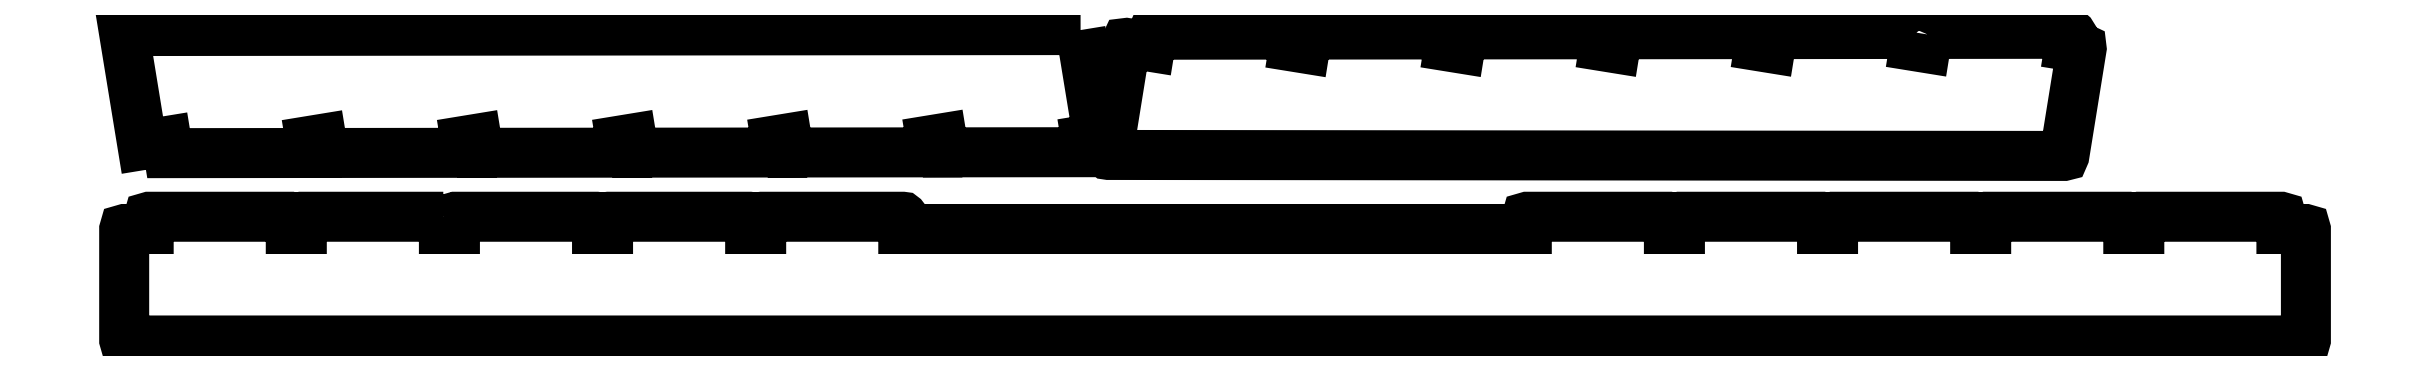
<metadata>
{"format":"dxf","ext":"dxf","renderer":"ezdxf+matplotlib","layout":"modelspace","background":"white","min_lineweight":24,"dpi":150}
</metadata>
<code>
0
SECTION
2
ENTITIES
0
LINE
8
Original
10
1.974
20
50.32
30
0
11
156
21
50.48
31
0
0
LINE
8
Original
10
157.2
20
30.74
30
0
11
133.9
21
30.72
31
0
0
LINE
8
Original
10
317.7
20
49.87
30
0
11
294.4
21
49.85
31
0
0
LINE
8
Original
10
131.8
20
30.71
30
0
11
108.5
21
30.69
31
0
0
LINE
8
Original
10
292.4
20
49.85
30
0
11
269.1
21
49.82
31
0
0
LINE
8
Original
10
106.5
20
30.69
30
0
11
83.21
21
30.66
31
0
0
LINE
8
Original
10
267.1
20
49.82
30
0
11
243.8
21
49.8
31
0
0
LINE
8
Original
10
81.18
20
30.66
30
0
11
57.88
21
30.64
31
0
0
LINE
8
Original
10
241.8
20
49.79
30
0
11
218.5
21
49.77
31
0
0
LINE
8
Original
10
55.85
20
30.64
30
0
11
32.55
21
30.61
31
0
0
LINE
8
Original
10
216.4
20
49.77
30
0
11
193.1
21
49.74
31
0
0
LINE
8
Original
10
30.53
20
30.61
30
0
11
7.225
21
30.59
31
0
0
LINE
8
Original
10
191.1
20
49.74
30
0
11
167.8
21
49.72
31
0
0
LINE
8
Original
10
2.955
20
31.92
30
0
11
0
21
50
31
0
0
LINE
8
Original
10
163.5
20
48.38
30
0
11
160.6
21
30.29
31
0
0
LINE
8
Original
10
0
20
50
30
0
11
1.974
21
50.32
31
0
0
LINE
8
Original
10
0
20
50
30
0
11
1.974
21
50.32
31
0
0
LINE
8
Original
10
7.225
20
30.59
30
0
11
6.903
21
32.56
31
0
0
LINE
8
Original
10
167.8
20
49.72
30
0
11
167.5
21
47.74
31
0
0
LINE
8
Original
10
30.53
20
30.61
30
0
11
30.2
21
32.58
31
0
0
LINE
8
Original
10
191.1
20
49.74
30
0
11
190.8
21
47.77
31
0
0
LINE
8
Original
10
32.18
20
32.91
30
0
11
32.55
21
30.61
31
0
0
LINE
8
Original
10
192.8
20
47.45
30
0
11
193.1
21
49.74
31
0
0
LINE
8
Original
10
55.85
20
30.64
30
0
11
55.53
21
32.61
31
0
0
LINE
8
Original
10
216.4
20
49.77
30
0
11
216.1
21
47.79
31
0
0
LINE
8
Original
10
57.5
20
32.93
30
0
11
57.88
21
30.64
31
0
0
LINE
8
Original
10
218.1
20
47.47
30
0
11
218.5
21
49.77
31
0
0
LINE
8
Original
10
81.18
20
30.66
30
0
11
80.86
21
32.64
31
0
0
LINE
8
Original
10
241.8
20
49.79
30
0
11
241.4
21
47.82
31
0
0
LINE
8
Original
10
82.83
20
32.96
30
0
11
83.21
21
30.66
31
0
0
LINE
8
Original
10
243.4
20
47.5
30
0
11
243.8
21
49.8
31
0
0
LINE
8
Original
10
106.5
20
30.69
30
0
11
106.2
21
32.66
31
0
0
LINE
8
Original
10
267.1
20
49.82
30
0
11
266.8
21
47.85
31
0
0
LINE
8
Original
10
108.2
20
32.98
30
0
11
108.5
21
30.69
31
0
0
LINE
8
Original
10
268.7
20
47.53
30
0
11
269.1
21
49.82
31
0
0
LINE
8
Original
10
131.8
20
30.71
30
0
11
131.5
21
32.69
31
0
0
LINE
8
Original
10
292.4
20
49.85
30
0
11
292.1
21
47.87
31
0
0
LINE
8
Original
10
133.5
20
33.01
30
0
11
133.9
21
30.72
31
0
0
LINE
8
Original
10
294.1
20
47.55
30
0
11
294.4
21
49.85
31
0
0
LINE
8
Original
10
157.2
20
30.74
30
0
11
156.8
21
32.71
31
0
0
LINE
8
Original
10
317.7
20
49.87
30
0
11
317.4
21
47.9
31
0
0
LINE
8
Original
10
156
20
50.48
30
0
11
158.8
21
33.04
31
0
0
LINE
8
Original
10
316.6
20
30.13
30
0
11
319.4
21
47.58
31
0
0
LINE
8
Original
10
6.903
20
32.56
30
0
11
2.955
21
31.92
31
0
0
LINE
8
Original
10
167.5
20
47.74
30
0
11
163.5
21
48.38
31
0
0
LINE
8
Original
10
30.2
20
32.58
30
0
11
32.18
21
32.91
31
0
0
LINE
8
Original
10
190.8
20
47.77
30
0
11
192.8
21
47.45
31
0
0
LINE
8
Original
10
55.53
20
32.61
30
0
11
57.5
21
32.93
31
0
0
LINE
8
Original
10
216.1
20
47.79
30
0
11
218.1
21
47.47
31
0
0
LINE
8
Original
10
80.86
20
32.64
30
0
11
82.83
21
32.96
31
0
0
LINE
8
Original
10
241.4
20
47.82
30
0
11
243.4
21
47.5
31
0
0
LINE
8
Original
10
106.2
20
32.66
30
0
11
108.2
21
32.98
31
0
0
LINE
8
Original
10
266.8
20
47.85
30
0
11
268.7
21
47.53
31
0
0
LINE
8
Original
10
131.5
20
32.69
30
0
11
133.5
21
33.01
31
0
0
LINE
8
Original
10
292.1
20
47.87
30
0
11
294.1
21
47.55
31
0
0
LINE
8
Original
10
156.8
20
32.71
30
0
11
158.8
21
33.04
31
0
0
LINE
8
Original
10
317.4
20
47.9
30
0
11
319.4
21
47.58
31
0
0
LINE
8
tmp
10
230
20
20
30
0
11
500
21
20
31
0
0
LINE
8
tmp
10
500
20
0
30
0
11
500
21
100
31
0
0
LINE
8
Original
10
160.6
20
30.29
30
0
11
316.6
21
30.13
31
0
0
LWPOLYLINE
8
0.1mm
90
       44
70
   129
43
0
10
294.3
20
49.86
10
294
20
47.67
10
292.2
20
47.95
10
292.5
20
49.83
42
0.4622
10
292.4
20
49.95
10
269.1
20
49.92
42
0.3678
10
269
20
49.84
10
268.7
20
47.64
10
266.9
20
47.93
10
267.2
20
49.8
42
0.4622
10
267.1
20
49.92
10
243.8
20
49.9
42
0.3678
10
243.7
20
49.81
10
243.3
20
47.62
10
241.5
20
47.9
10
241.9
20
49.78
42
0.4622
10
241.8
20
49.89
10
218.5
20
49.87
42
0.3678
10
218.4
20
49.79
10
218
20
47.59
10
216.2
20
47.88
10
216.5
20
49.75
42
0.4622
10
216.4
20
49.87
10
193.1
20
49.84
42
0.3678
10
193
20
49.76
10
192.7
20
47.56
10
190.9
20
47.85
10
191.2
20
49.73
42
0.4622
10
191.1
20
49.84
10
167.8
20
49.82
42
0.3678
10
167.7
20
49.73
10
167.4
20
47.86
10
163.5
20
48.48
42
0.4142
10
163.4
20
48.4
10
160.5
20
30.31
42
0.4616
10
160.6
20
30.19
10
316.6
20
30.03
42
0.3684
10
316.7
20
30.11
10
319.5
20
47.56
42
0.4142
10
319.4
20
47.68
10
317.5
20
47.98
10
317.8
20
49.86
42
0.4622
10
317.7
20
49.97
10
294.4
20
49.95
42
0.3678
0
LINE
8
Original
10
178
20
-1.918e-13
30
0
11
356
21
-1.918e-13
31
0
0
LINE
8
Original
10
178
20
-1.918e-13
30
0
11
0
21
-7.1e-15
31
0
0
LINE
8
Original
10
352
20
20
30
0
11
329
21
20
31
0
0
LINE
8
Original
10
4
20
20
30
0
11
27
21
20
31
0
0
LINE
8
Original
10
327
20
20
30
0
11
304
21
20
31
0
0
LINE
8
Original
10
29
20
20
30
0
11
52
21
20
31
0
0
LINE
8
Original
10
302
20
20
30
0
11
279
21
20
31
0
0
LINE
8
Original
10
54
20
20
30
0
11
77
21
20
31
0
0
LINE
8
Original
10
277
20
20
30
0
11
254
21
20
31
0
0
LINE
8
Original
10
79
20
20
30
0
11
102
21
20
31
0
0
LINE
8
Original
10
252
20
20
30
0
11
229
21
20
31
0
0
LINE
8
Original
10
104
20
20
30
0
11
127
21
20
31
0
0
LINE
8
Original
10
356
20
18
30
0
11
356
21
-1.918e-13
31
0
0
LINE
8
Original
10
0
20
18
30
0
11
0
21
-7.1e-15
31
0
0
LINE
8
Original
10
229
20
18
30
0
11
229
21
20
31
0
0
LINE
8
Original
10
127
20
18
30
0
11
127
21
20
31
0
0
LINE
8
Original
10
252
20
20
30
0
11
252
21
18
31
0
0
LINE
8
Original
10
104
20
20
30
0
11
104
21
18
31
0
0
LINE
8
Original
10
252
20
18
30
0
11
254
21
18
31
0
0
LINE
8
Original
10
104
20
18
30
0
11
102
21
18
31
0
0
LINE
8
Original
10
254
20
18
30
0
11
254
21
20
31
0
0
LINE
8
Original
10
102
20
18
30
0
11
102
21
20
31
0
0
LINE
8
Original
10
277
20
20
30
0
11
277
21
18
31
0
0
LINE
8
Original
10
79
20
20
30
0
11
79
21
18
31
0
0
LINE
8
Original
10
277
20
18
30
0
11
279
21
18
31
0
0
LINE
8
Original
10
79
20
18
30
0
11
77
21
18
31
0
0
LINE
8
Original
10
279
20
18
30
0
11
279
21
20
31
0
0
LINE
8
Original
10
77
20
18
30
0
11
77
21
20
31
0
0
LINE
8
Original
10
302
20
20
30
0
11
302
21
18
31
0
0
LINE
8
Original
10
54
20
20
30
0
11
54
21
18
31
0
0
LINE
8
Original
10
302
20
18
30
0
11
304
21
18
31
0
0
LINE
8
Original
10
54
20
18
30
0
11
52
21
18
31
0
0
LINE
8
Original
10
304
20
18
30
0
11
304
21
20
31
0
0
LINE
8
Original
10
52
20
18
30
0
11
52
21
20
31
0
0
LINE
8
Original
10
327
20
20
30
0
11
327
21
18
31
0
0
LINE
8
Original
10
29
20
20
30
0
11
29
21
18
31
0
0
LINE
8
Original
10
327
20
18
30
0
11
329
21
18
31
0
0
LINE
8
Original
10
29
20
18
30
0
11
27
21
18
31
0
0
LINE
8
Original
10
329
20
18
30
0
11
329
21
20
31
0
0
LINE
8
Original
10
27
20
18
30
0
11
27
21
20
31
0
0
LINE
8
Original
10
352
20
20
30
0
11
352
21
18
31
0
0
LINE
8
Original
10
4
20
20
30
0
11
4
21
18
31
0
0
LINE
8
Original
10
352
20
18
30
0
11
354
21
18
31
0
0
LINE
8
Original
10
4
20
18
30
0
11
2
21
18
31
0
0
LINE
8
Original
10
354
20
18
30
0
11
356
21
18
31
0
0
LINE
8
Original
10
2
20
18
30
0
11
0
21
18
31
0
0
LINE
8
Original
10
127
20
18
30
0
11
229
21
18
31
0
0
LWPOLYLINE
8
0.1mm
90
       68
70
   129
43
0
10
52
20
20.1
42
-0.4142
10
52.1
20
20
10
52.1
20
18.1
10
53.9
20
18.1
10
53.9
20
20
42
-0.4142
10
54
20
20.1
10
77
20
20.1
42
-0.4142
10
77.1
20
20
10
77.1
20
18.1
10
78.9
20
18.1
10
78.9
20
20
42
-0.4142
10
79
20
20.1
10
102
20
20.1
42
-0.4142
10
102.1
20
20
10
102.1
20
18.1
10
103.9
20
18.1
10
103.9
20
20
42
-0.4142
10
104
20
20.1
10
127
20
20.1
42
-0.4142
10
127.1
20
20
10
127.1
20
18.1
10
228.9
20
18.1
10
228.9
20
20
42
-0.4142
10
229
20
20.1
10
252
20
20.1
42
-0.4142
10
252.1
20
20
10
252.1
20
18.1
10
253.9
20
18.1
10
253.9
20
20
42
-0.4142
10
254
20
20.1
10
277
20
20.1
42
-0.4142
10
277.1
20
20
10
277.1
20
18.1
10
278.9
20
18.1
10
278.9
20
20
42
-0.4142
10
279
20
20.1
10
302
20
20.1
42
-0.4142
10
302.1
20
20
10
302.1
20
18.1
10
303.9
20
18.1
10
303.9
20
20
42
-0.4142
10
304
20
20.1
10
327
20
20.1
42
-0.4142
10
327.1
20
20
10
327.1
20
18.1
10
328.9
20
18.1
10
328.9
20
20
42
-0.4142
10
329
20
20.1
10
352
20
20.1
42
-0.4142
10
352.1
20
20
10
352.1
20
18.1
10
356
20
18.1
42
-0.4142
10
356.1
20
18
10
356.1
20
-1.918e-13
42
-0.4142
10
356
20
-0.1
10
0
20
-0.1
42
-0.4142
10
-0.1
20
-7.1e-15
10
-0.1
20
18
42
-0.4142
10
0
20
18.1
10
3.9
20
18.1
10
3.9
20
20
42
-0.4142
10
4
20
20.1
10
27
20
20.1
42
-0.4142
10
27.1
20
20
10
27.1
20
18.1
10
28.9
20
18.1
10
28.9
20
20
42
-0.4142
10
29
20
20.1
0
LWPOLYLINE
8
0.1mm
90
       29
70
   129
43
0
10
156
20
50.58
10
158.9
20
32.95
10
157
20
32.63
10
157.3
20
30.64
10
133.8
20
30.62
10
133.4
20
32.9
10
131.6
20
32.61
10
132
20
30.61
10
108.4
20
30.59
10
108.1
20
32.87
10
106.3
20
32.58
10
106.6
20
30.59
10
83.12
20
30.56
10
82.75
20
32.84
10
80.97
20
32.55
10
81.3
20
30.56
10
57.79
20
30.54
10
57.42
20
32.82
10
55.65
20
32.53
10
55.97
20
30.54
10
32.47
20
30.51
10
32.09
20
32.79
10
30.32
20
32.5
10
30.64
20
30.51
10
7.14
20
30.49
10
6.82
20
32.45
10
2.872
20
31.8
10
-0.1148
20
50.08
10
1.966
20
50.42
0
VIEWPORT
8
0
10
128.5
20
97.5
30
0
40
314.2
41
222.2
68
     1
69
     1
12
128.5
22
97.5
13
0
23
0
14
10
24
10
15
10
25
10
16
0
26
0
36
1
17
0
27
0
37
0
42
50
43
0
44
0
45
222.2
50
0
51
0
72
   100
90
   557152
1

281
     0
71
     1
74
     0
110
0
120
0
130
0
111
1
121
0
131
0
112
0
122
1
132
0
79
     0
146
0
170
     0
61
     5
348
413
292
     1
282
     1
141
0
142
0
63
   256
361
4BA
0
ENDSEC
0
EOF

</code>
